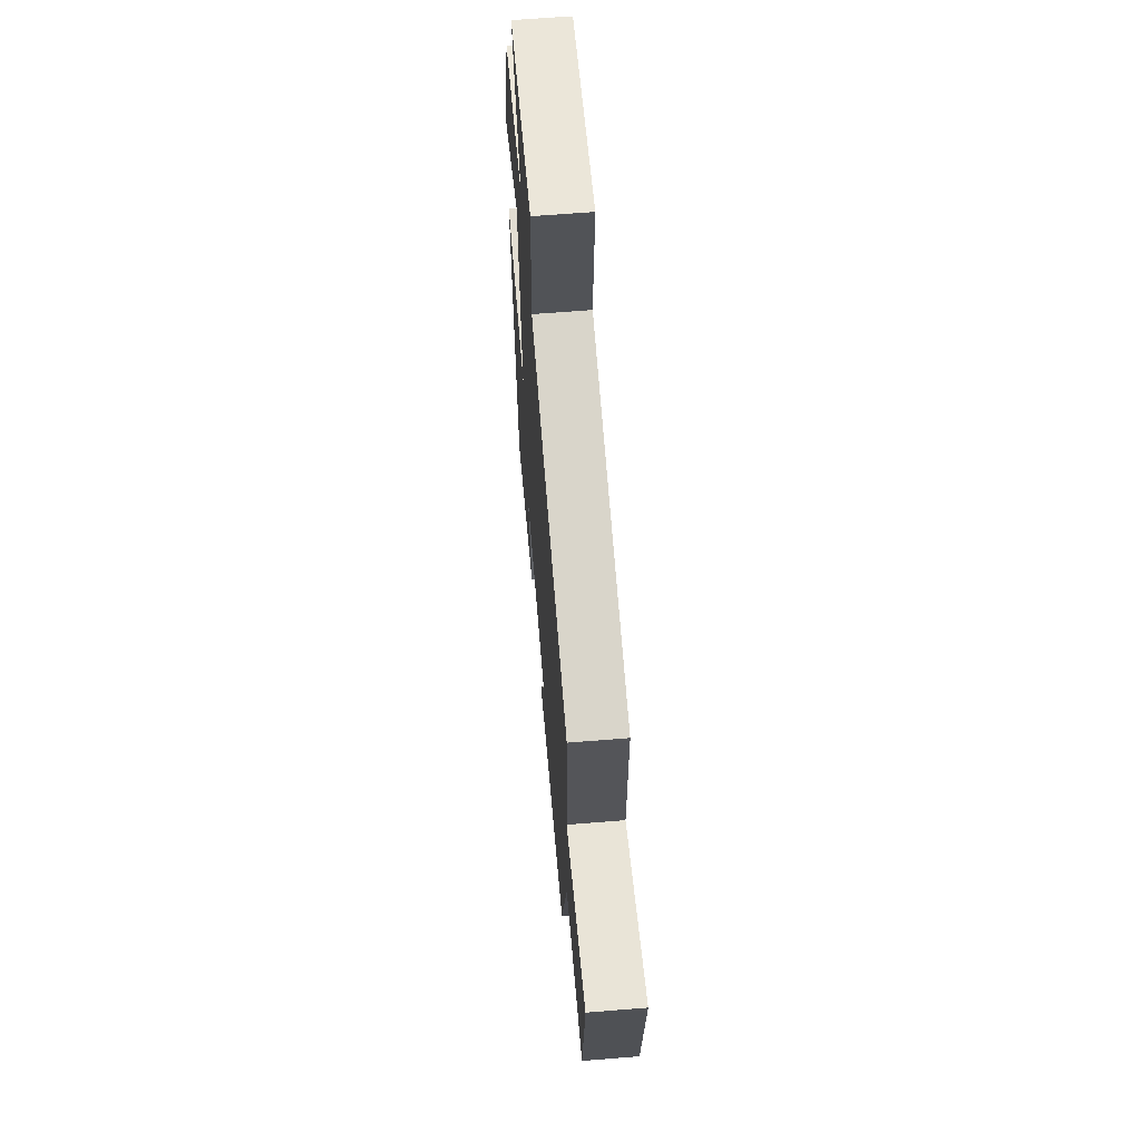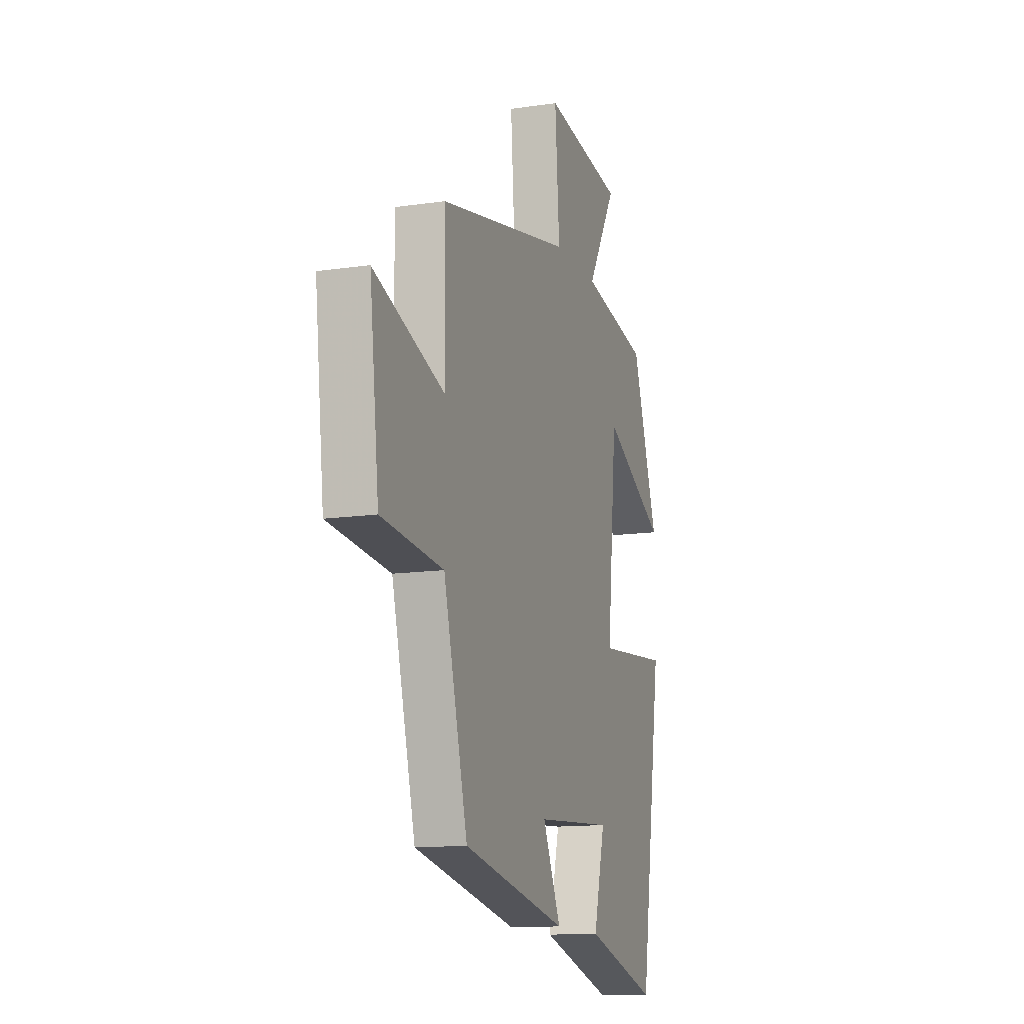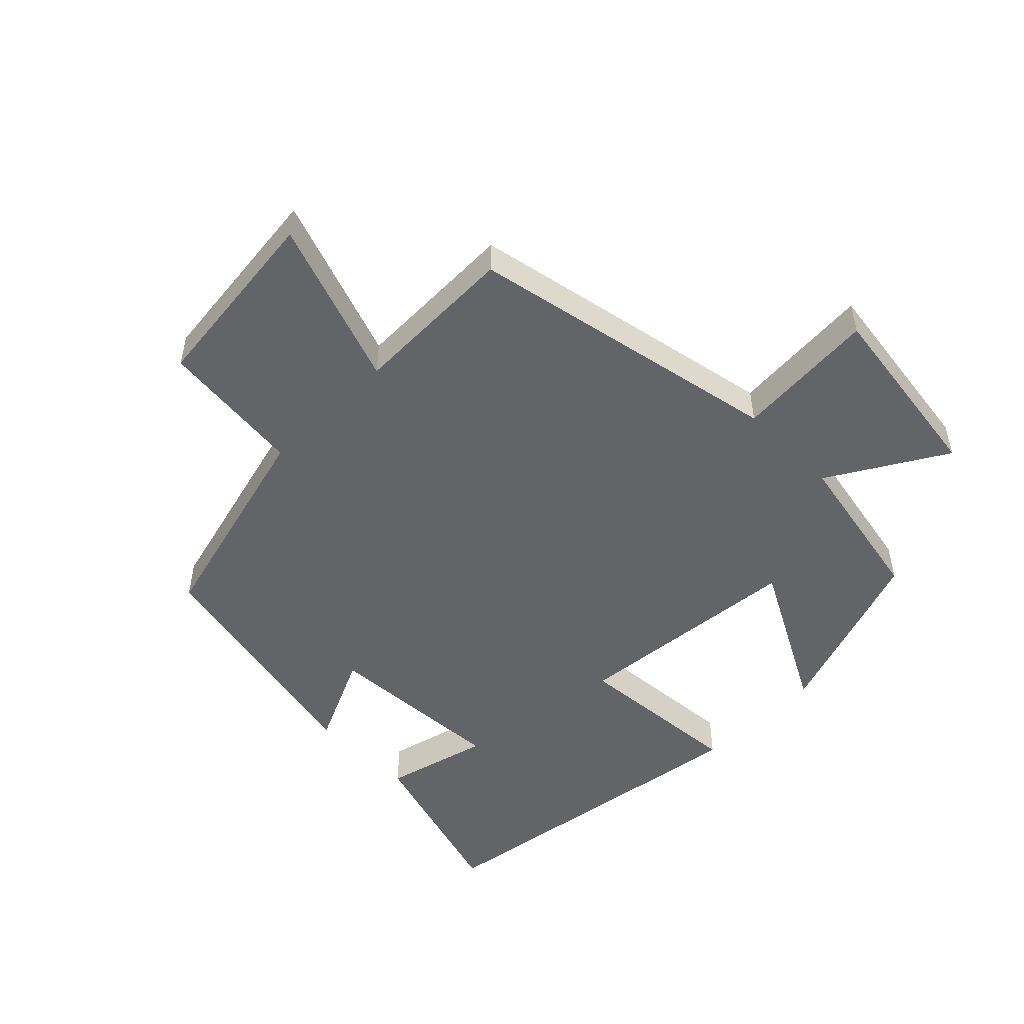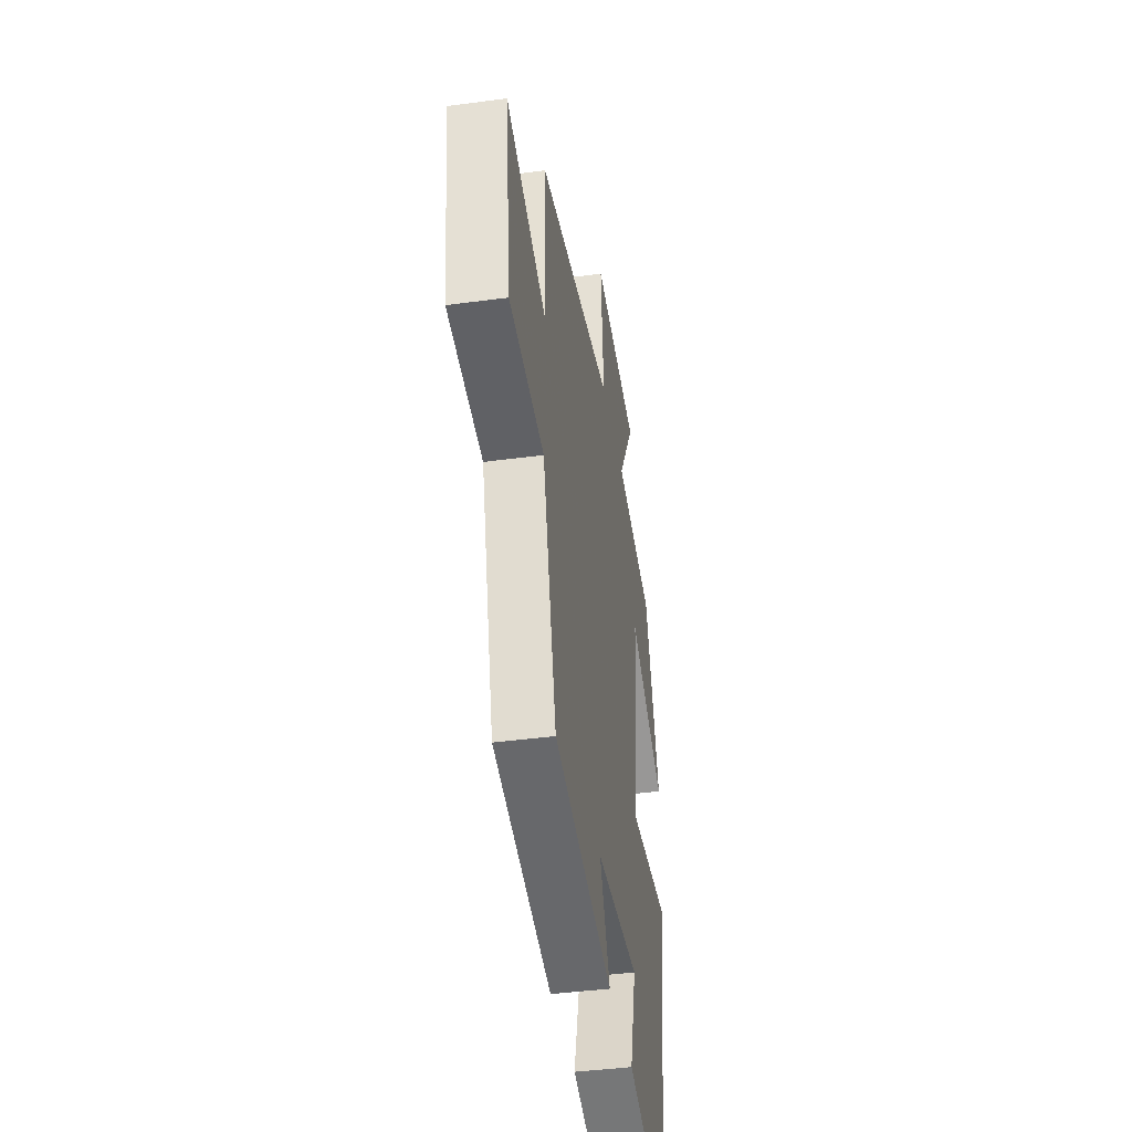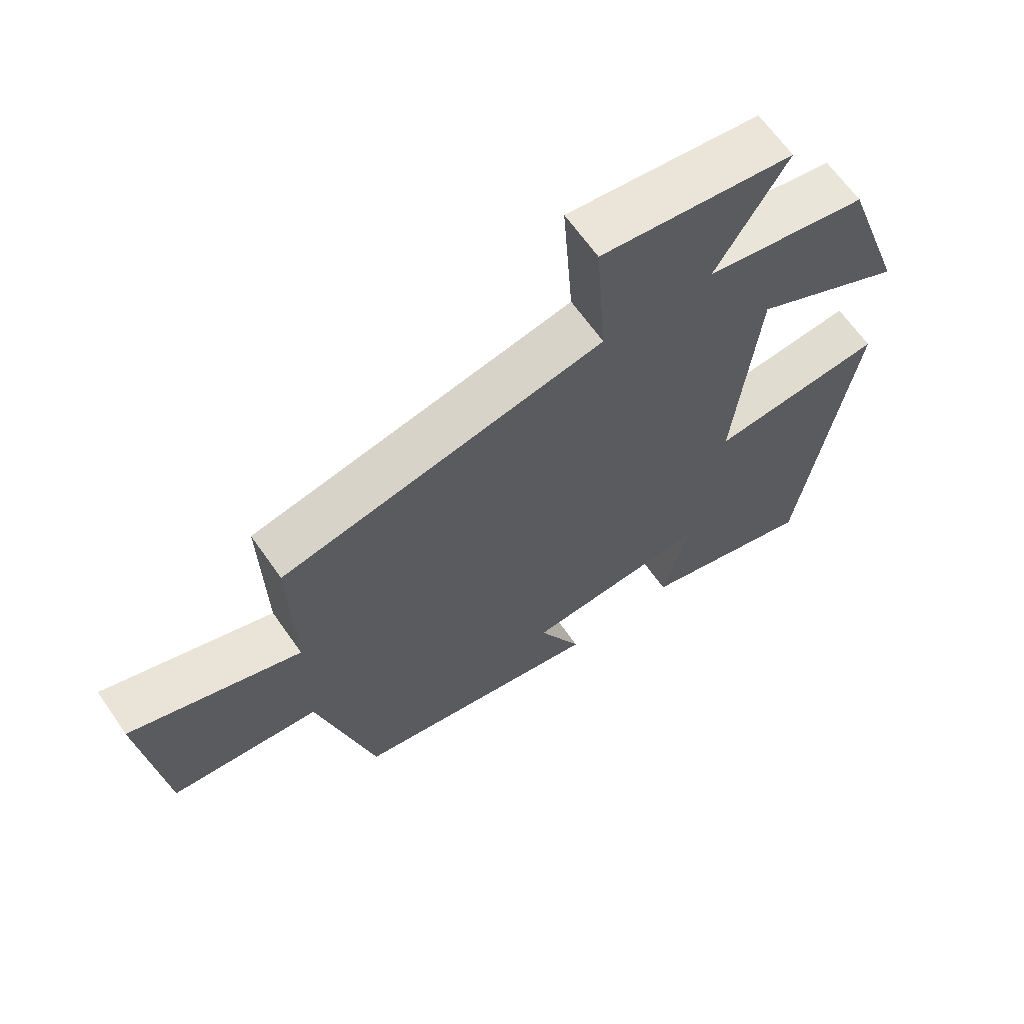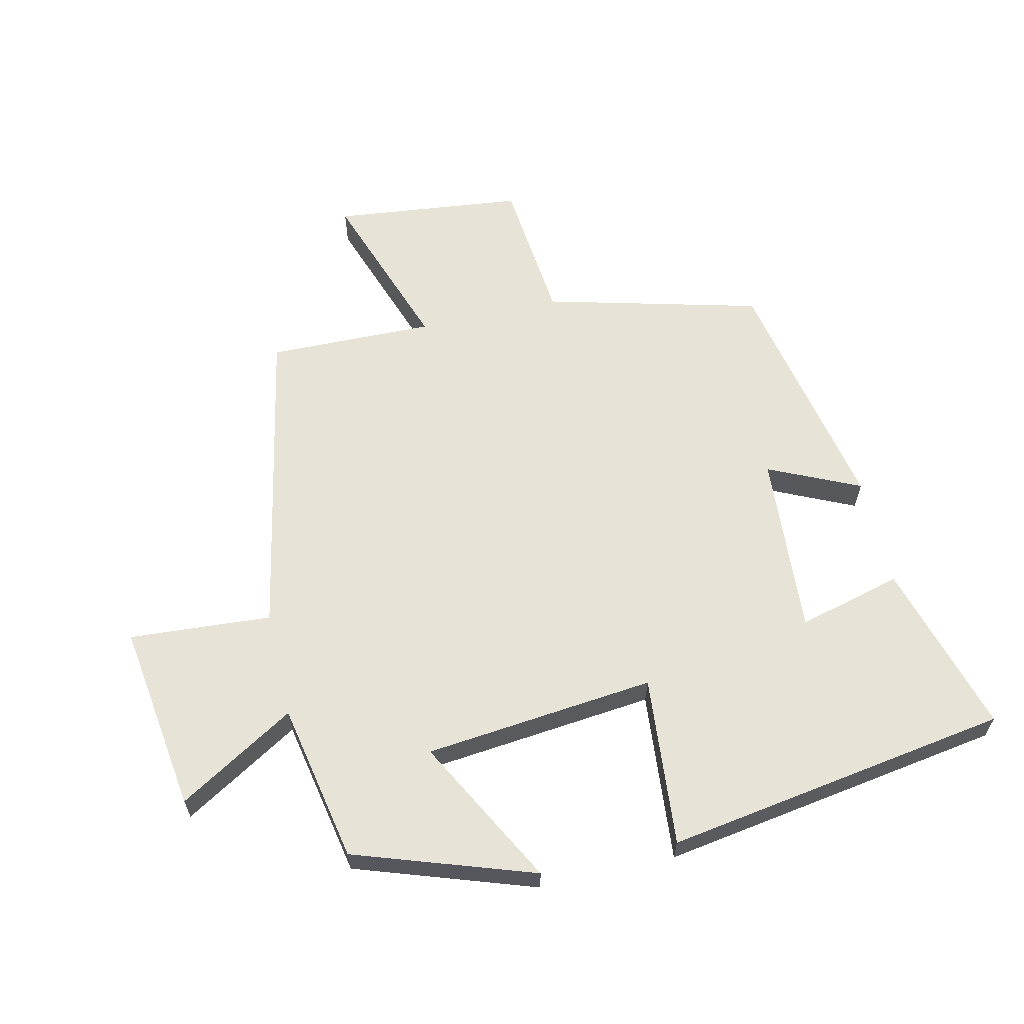
<metadata>
{"format":"obj","ext":"obj","renderer":"f3d","projection":"perspective","resolution":1024,"background":"white","views":[{"elev":63.2,"azim":-94.7,"up":"+Z"},{"elev":-13.1,"azim":-71.4,"up":"+Z"},{"elev":-51.2,"azim":-45.2,"up":"+Y"},{"elev":-41.4,"azim":-80.7,"up":"+Z"},{"elev":65.0,"azim":-34.9,"up":"+Z"},{"elev":62.3,"azim":76.9,"up":"+Y"}]}
</metadata>
<code>
v -0.412 0.07 -0.423
v -0.5 0.07 -0.087
v -0.726 0.07 -0.065
v -0.76 0.07 0.231
v -0.5 0.07 0.141
v -0.506 0.07 0.4
v -0.014 0.07 0.5
v -0.03 0.07 0.722
v 0.264 0.07 0.682
v 0.156 0.07 0.5
v 0.404 0.07 0.453
v 0.5 0.07 0.174
v 0.27 0.07 0.296
v 0.234 0.07 -0.064
v 0.5 0.07 -0.04
v 0.417 0.07 -0.578
v 0.148 0.07 -0.5
v 0.19 0.07 -0.338
v -0.094 0.07 -0.358
v -0.028 0.07 -0.5
v -0.412 0 -0.423
v -0.5 0 -0.087
v -0.726 0 -0.065
v -0.76 0 0.231
v -0.5 0 0.141
v -0.506 0 0.4
v -0.014 0 0.5
v -0.03 0 0.722
v 0.264 0 0.682
v 0.156 0 0.5
v 0.404 0 0.453
v 0.5 0 0.174
v 0.27 0 0.296
v 0.234 0 -0.064
v 0.5 0 -0.04
v 0.417 0 -0.578
v 0.148 0 -0.5
v 0.19 0 -0.338
v -0.094 0 -0.358
v -0.028 0 -0.5
f 19 20 1 2
f 18 19 2
f 15 16 17 18
f 14 15 18
f 13 14 18 2
f 10 11 12 13
f 10 13 2 3
f 7 8 9 10
f 5 6 7 10
f 5 10 3
f 3 4 5
f 22 21 40 39
f 22 39 38
f 38 37 36 35
f 38 35 34
f 22 38 34 33
f 33 32 31 30
f 23 22 33 30
f 30 29 28 27
f 30 27 26 25
f 23 30 25
f 25 24 23
f 1 21 22 2
f 2 22 23 3
f 3 23 24 4
f 4 24 25 5
f 5 25 26 6
f 6 26 27 7
f 7 27 28 8
f 8 28 29 9
f 9 29 30 10
f 10 30 31 11
f 11 31 32 12
f 12 32 33 13
f 13 33 34 14
f 14 34 35 15
f 15 35 36 16
f 16 36 37 17
f 17 37 38 18
f 18 38 39 19
f 19 39 40 20
f 20 40 21 1

</code>
